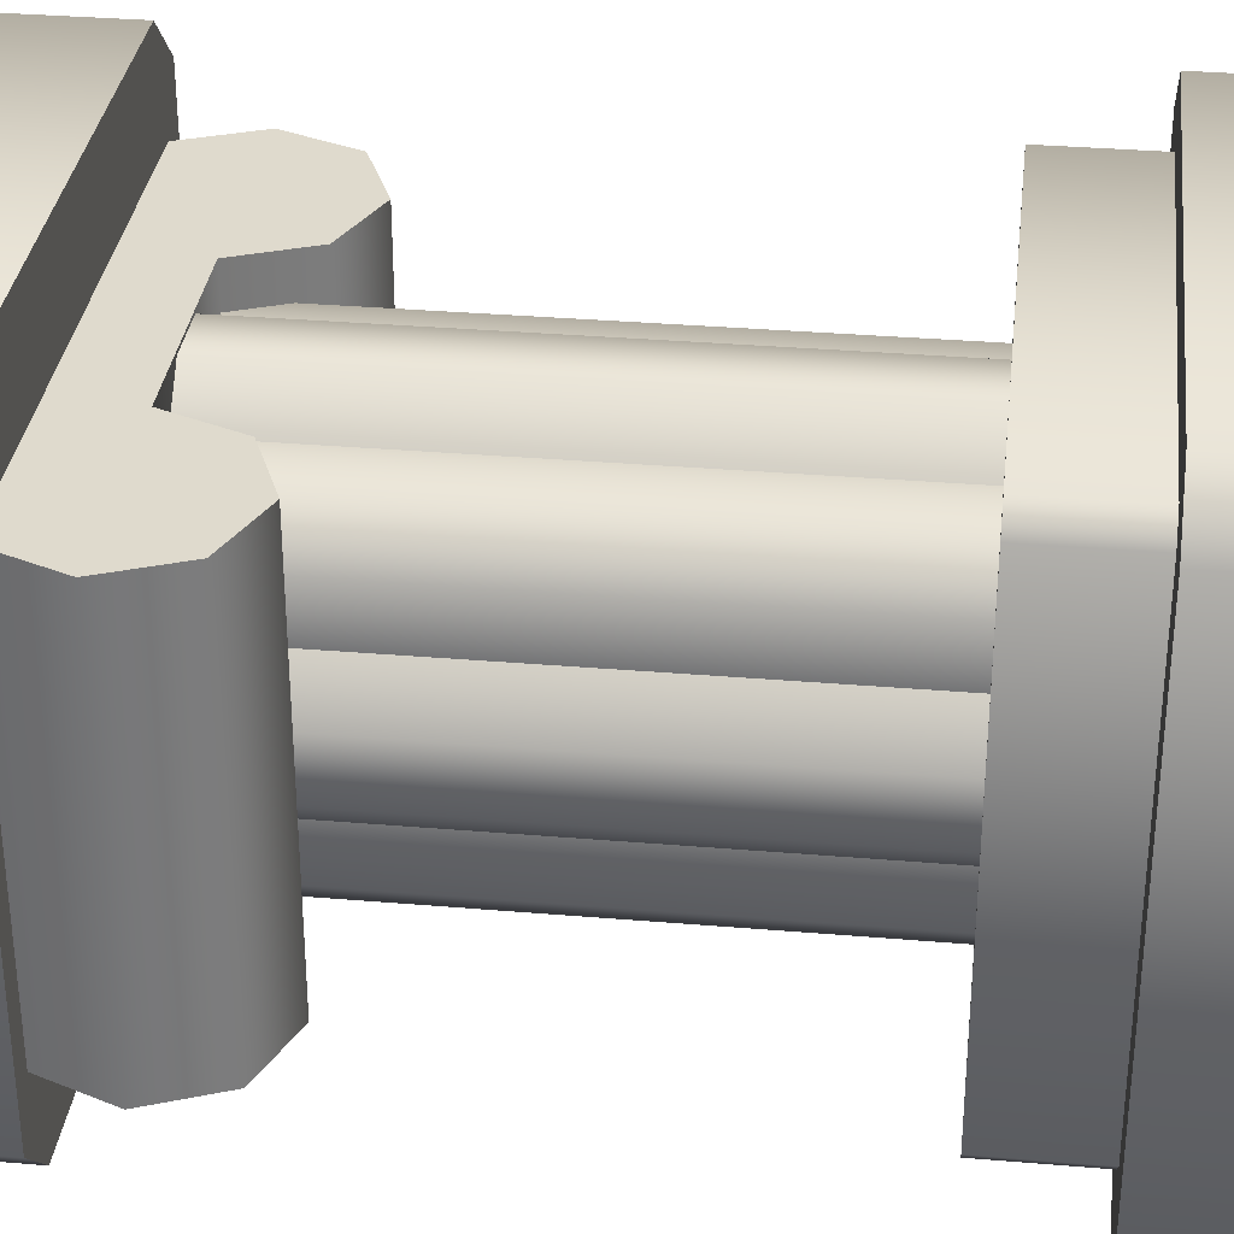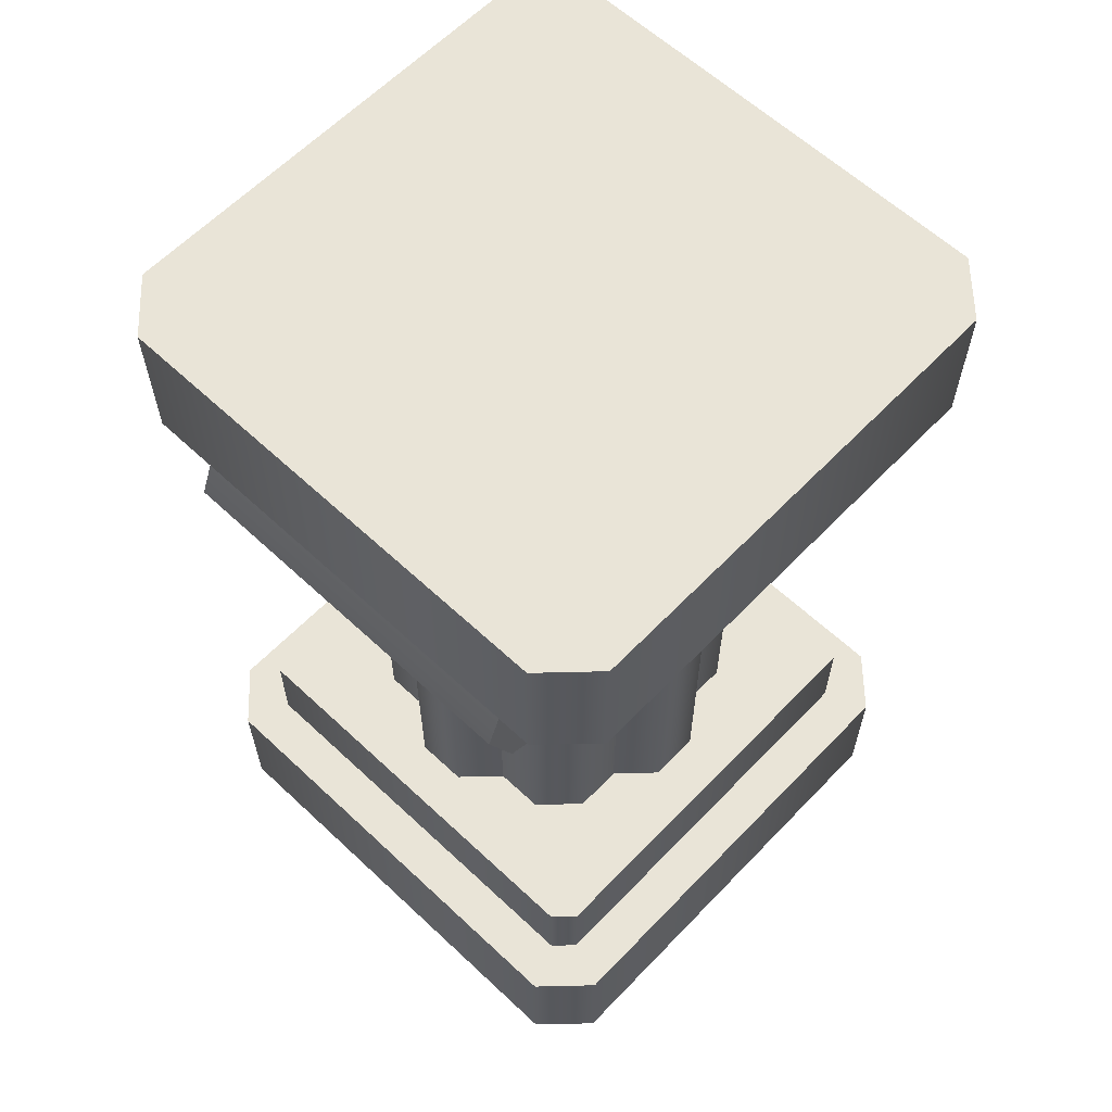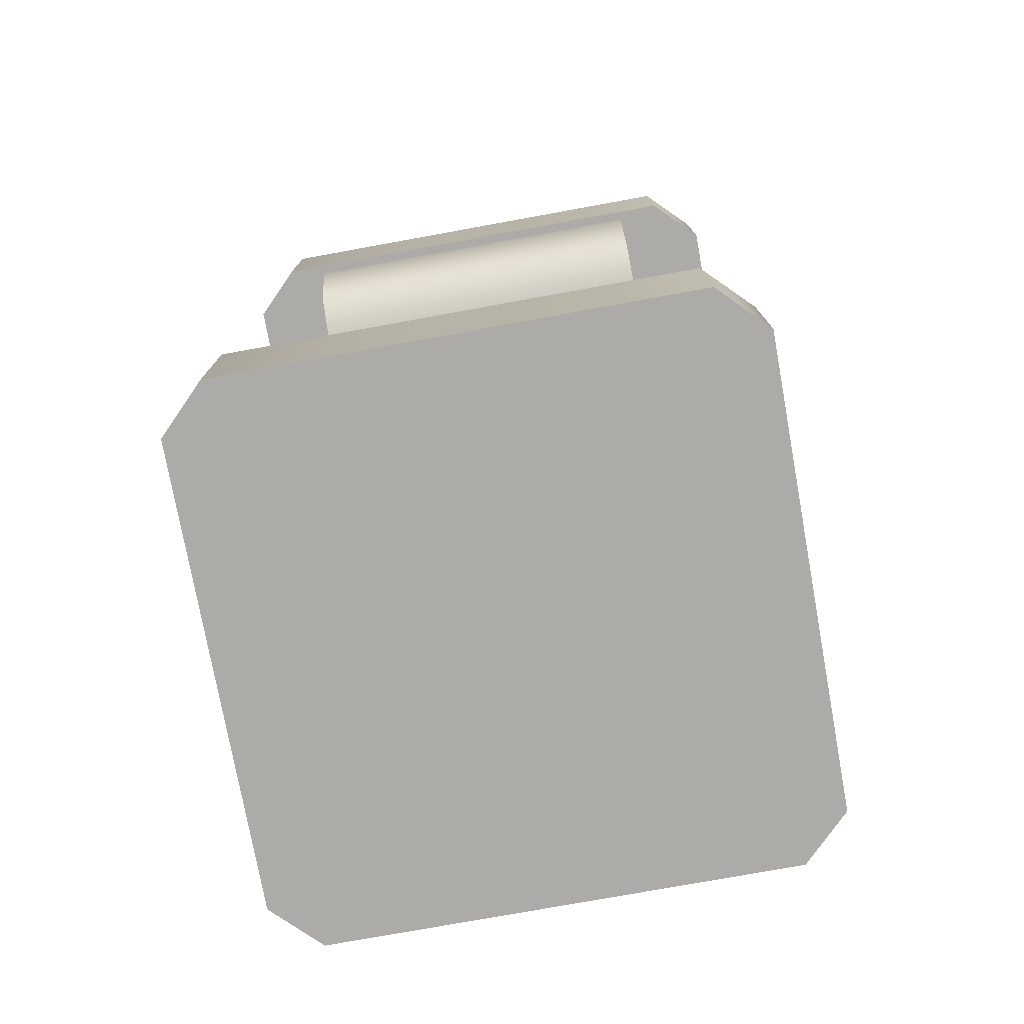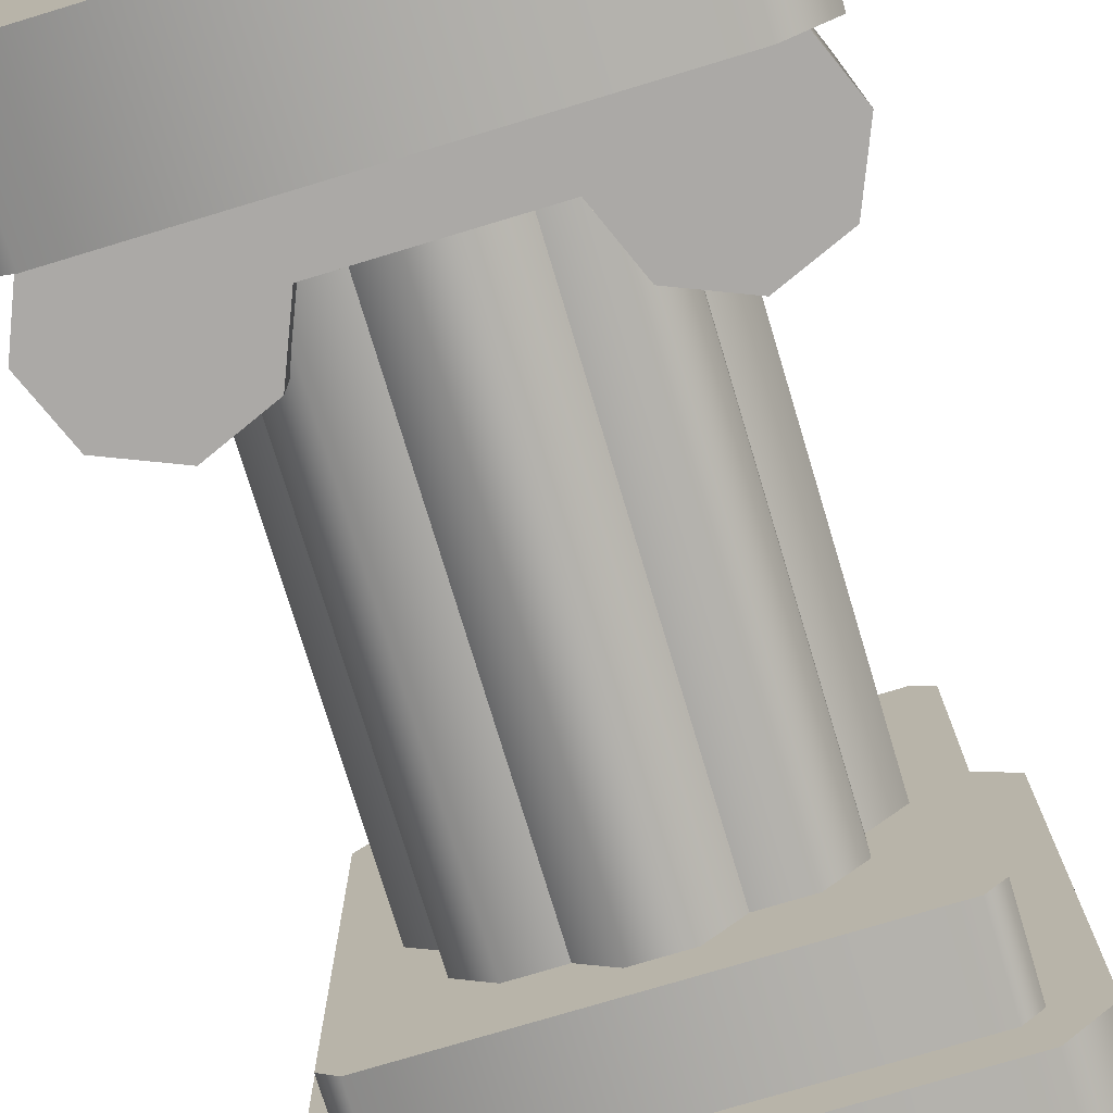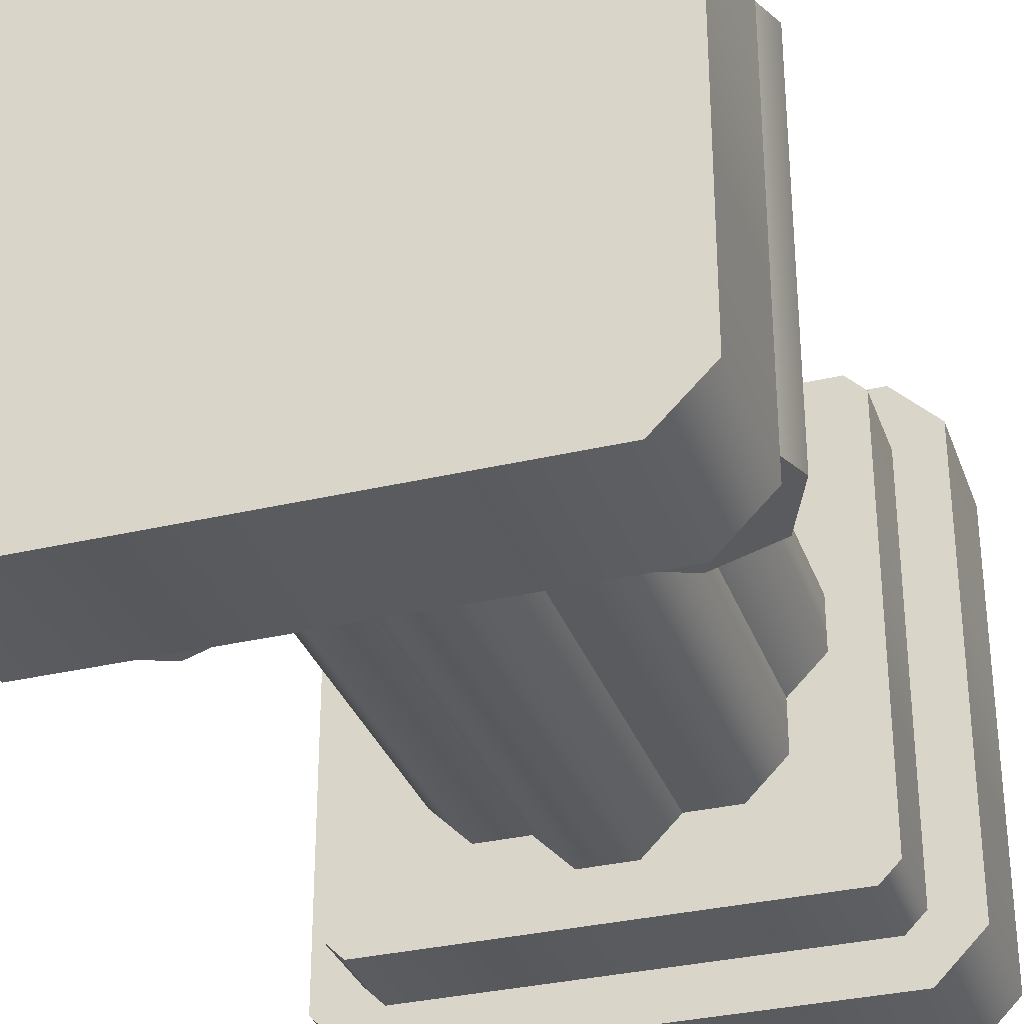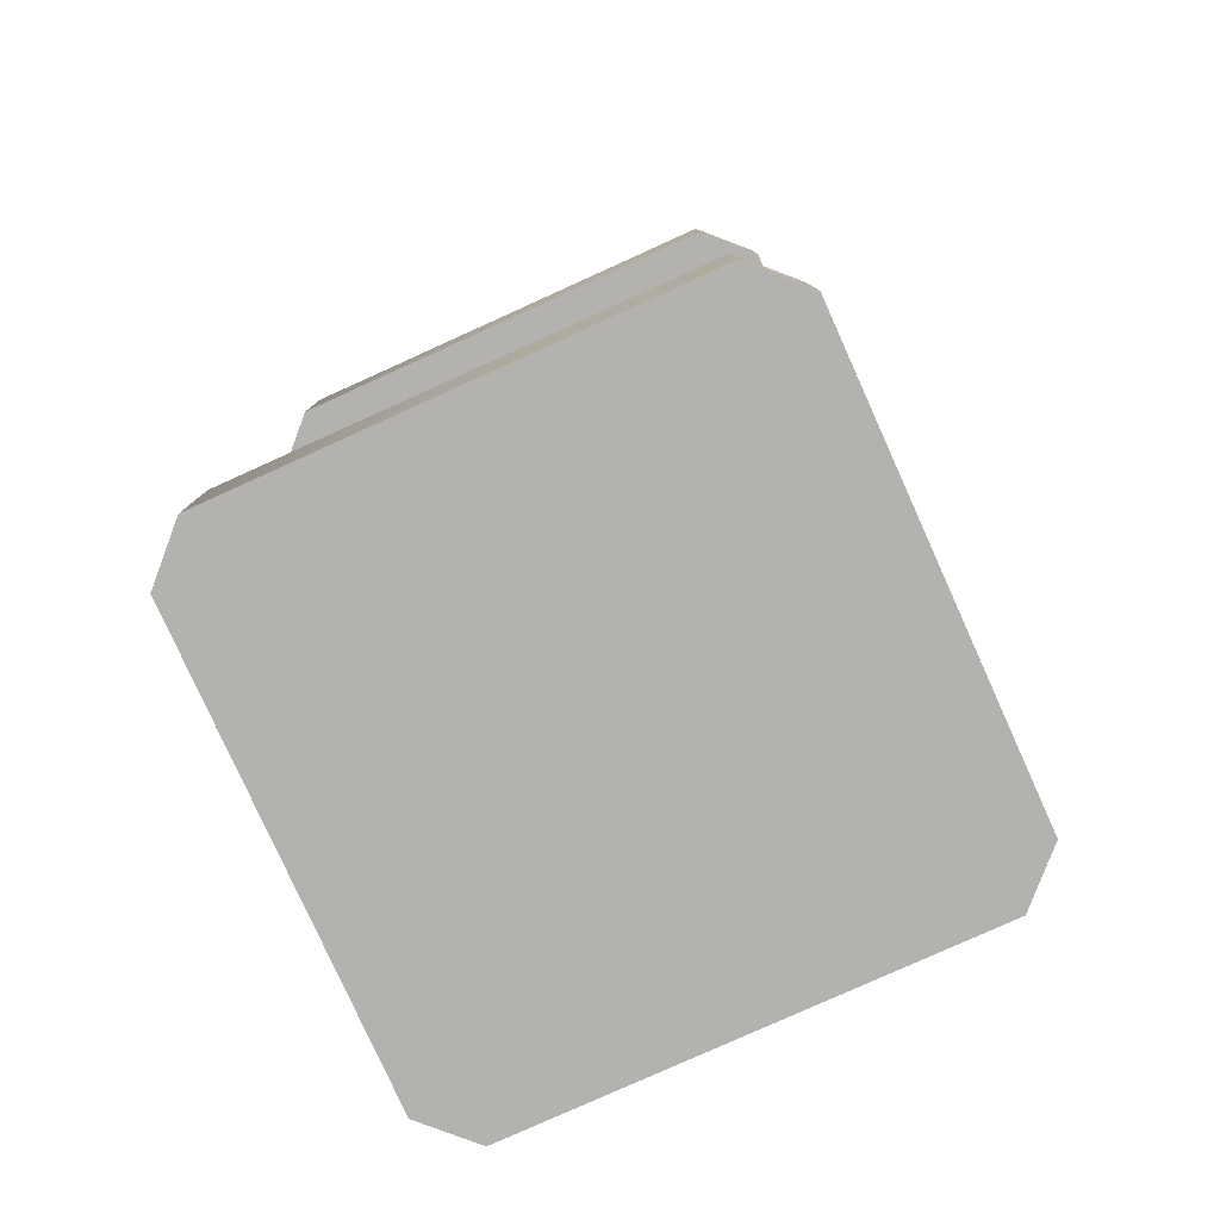
<metadata>
{"format":"obj","ext":"obj","renderer":"f3d","projection":"perspective","resolution":1024,"background":"white","views":[{"elev":32.9,"azim":-83.3,"up":"+Z"},{"elev":61.2,"azim":-46.4,"up":"+Y"},{"elev":-76.4,"azim":100.3,"up":"+Y"},{"elev":-75.6,"azim":-163.2,"up":"+Z"},{"elev":-32.5,"azim":-161.8,"up":"+Z"},{"elev":-79.8,"azim":-155.7,"up":"+Y"}]}
</metadata>
<code>
o column.001
v -0.2984 0.85 -2.25
v -0.2984 1 -2.25
v -0.2984 0.85 -1.75
v -0.2984 1 -1.75
v 0.2516 0.85 -2.3
v 0.3016 0.85 -2.25
v 0.2516 1 -2.3
v 0.3016 1 -2.25
v 0.3016 0.85 -1.75
v 0.2516 0.85 -1.7
v -0.2484 0.85 -1.7
v -0.2484 0.85 -2.3
v 0.3016 1 -1.75
v 0.2516 1 -1.7
v -0.2484 1 -2.3
v -0.2484 1 -1.7
v -0.2984 -0 -2.25
v -0.2484 -0 -2.3
v -0.2984 0.15 -2.25
v -0.2484 0.15 -2.3
v -0.2484 0 -1.7
v -0.2984 0 -1.75
v -0.2484 0.15 -1.7
v -0.2984 0.15 -1.75
v 0.3016 0 -1.75
v 0.2516 0 -1.7
v 0.3016 0.15 -1.75
v 0.2516 0.15 -1.7
v 0.2516 -0 -2.3
v 0.2516 0.15 -2.3
v 0.3016 0.15 -2.25
v 0.3016 -0 -2.25
v -0.2723 0.7086 -2.2
v -0.3016 0.7793 -2.2
v -0.2723 0.7086 -1.8
v -0.3016 0.7793 -1.8
v -0.1309 0.7086 -1.8
v -0.1309 0.7086 -2.2
v -0.2016 0.6793 -1.8
v -0.2016 0.6793 -2.2
v 0.1984 0.6793 -1.8
v 0.1984 0.6793 -2.2
v 0.1277 0.7086 -1.8
v 0.1277 0.7086 -2.2
v 0.09844 0.7793 -2.2
v 0.09844 0.7793 -1.8
v 0.2691 0.85 -2.2
v 0.2984 0.7793 -2.2
v 0.2691 0.85 -1.8
v 0.2984 0.7793 -1.8
v -0.2723 0.85 -2.2
v -0.2723 0.85 -1.8
v 0.2691 0.7086 -1.8
v 0.2691 0.7086 -2.2
v -0.1016 0.7793 -1.8
v -0.1016 0.7793 -2.2
v 0.2516 0.25 -2.229
v 0.2516 0.25 -1.771
v 0.2309 0.25 -2.25
v 0.2309 0.25 -1.75
v -0.2277 0.25 -2.25
v -0.2277 0.25 -1.75
v -0.2484 0.25 -2.229
v -0.2484 0.25 -1.771
v -0.2484 0.15 -1.771
v -0.2277 0.15 -1.75
v -0.2484 0.15 -2.229
v -0.2277 0.15 -2.25
v 0.2516 0.15 -1.771
v 0.2309 0.15 -1.75
v 0.2516 0.15 -2.229
v 0.2309 0.15 -2.25
v -0.1607 0.25 -1.934
v -0.1607 0.85 -1.934
v -0.1607 0.25 -1.881
v -0.1607 0.85 -1.881
v -0.06746 0.25 -1.841
v -0.1209 0.25 -1.841
v -0.06746 0.85 -1.841
v -0.1209 0.85 -1.841
v -0.1607 0.25 -2.119
v -0.1209 0.25 -2.159
v -0.1607 0.85 -2.119
v -0.1209 0.85 -2.159
v -0.1607 0.25 -2.066
v -0.1607 0.85 -2.066
v -0.06746 0.25 -2.159
v -0.06746 0.85 -2.159
v 0.06434 0.25 -2.159
v 0.1178 0.25 -2.159
v 0.06434 0.85 -2.159
v 0.1178 0.85 -2.159
v 0.1575 0.85 -2.119
v 0.1575 0.25 -2.119
v 0.1575 0.25 -1.881
v 0.1178 0.25 -1.841
v 0.1575 0.85 -1.881
v 0.1178 0.85 -1.841
v 0.06434 0.25 -1.841
v 0.06434 0.85 -1.841
v 0.1575 0.85 -1.934
v 0.1575 0.25 -1.934
v 0.1575 0.85 -2.066
v 0.1575 0.25 -2.066
v -0.02969 0.25 -2.197
v -0.02969 0.85 -2.197
v 0.02656 0.25 -1.803
v -0.02969 0.25 -1.803
v 0.02656 0.85 -1.803
v -0.02969 0.85 -1.803
v 0.1953 0.25 -1.972
v 0.1953 0.85 -1.972
v -0.1984 0.25 -2.028
v -0.1984 0.85 -2.028
v 0.1953 0.85 -2.028
v 0.1953 0.25 -2.028
v -0.1984 0.25 -1.972
v -0.1984 0.85 -1.972
v 0.02656 0.85 -2.197
v 0.02656 0.25 -2.197
f 3 2 1
f 2 3 4
f 7 6 5
f 6 7 8
f 10 6 9
f 6 10 5
f 5 10 11
f 5 11 12
f 12 11 3
f 12 3 1
f 13 6 8
f 6 13 9
f 13 10 9
f 10 13 14
f 15 5 12
f 5 15 7
f 2 12 1
f 12 2 15
f 7 13 8
f 13 7 14
f 14 7 15
f 14 15 16
f 16 15 2
f 16 2 4
f 16 3 11
f 3 16 4
f 14 11 10
f 11 14 16
f 19 18 17
f 18 19 20
f 23 22 21
f 22 23 24
f 27 26 25
f 26 27 28
f 20 29 18
f 29 20 30
f 27 32 31
f 32 27 25
f 30 27 31
f 27 30 28
f 28 30 20
f 28 20 23
f 23 20 19
f 23 19 24
f 26 32 25
f 32 26 29
f 29 26 21
f 29 21 18
f 18 21 22
f 18 22 17
f 22 19 17
f 19 22 24
f 30 32 29
f 32 30 31
f 28 21 26
f 21 28 23
f 35 34 33
f 34 35 36
f 39 38 37
f 38 39 40
f 43 42 41
f 42 43 44
f 43 45 44
f 45 43 46
f 49 48 47
f 48 49 50
f 36 51 34
f 51 36 52
f 35 40 39
f 40 35 33
f 41 54 53
f 54 41 42
f 53 43 41
f 43 53 50
f 43 50 46
f 46 50 49
f 46 49 55
f 55 49 36
f 36 49 52
f 35 55 36
f 35 37 55
f 37 35 39
f 55 38 56
f 38 55 37
f 50 54 48
f 54 50 53
f 55 45 46
f 45 55 56
f 33 38 40
f 38 33 34
f 38 34 56
f 56 34 51
f 56 51 45
f 45 51 48
f 48 51 47
f 54 45 48
f 54 44 45
f 44 54 42
f 59 58 57
f 58 59 60
f 60 59 61
f 60 61 62
f 62 61 63
f 62 63 64
f 66 64 65
f 64 66 62
f 63 68 67
f 68 63 61
f 65 63 67
f 63 65 64
f 58 70 69
f 70 58 60
f 58 71 57
f 71 58 69
f 61 72 68
f 72 61 59
f 60 66 70
f 66 60 62
f 57 72 59
f 72 57 71
f 75 74 73
f 74 75 76
f 79 78 77
f 78 79 80
f 83 82 81
f 82 83 84
f 78 76 75
f 76 78 80
f 85 83 81
f 83 85 86
f 84 87 82
f 87 84 88
f 91 90 89
f 90 91 92
f 93 90 92
f 90 93 94
f 97 96 95
f 96 97 98
f 98 99 96
f 99 98 100
f 97 102 101
f 102 97 95
f 103 94 93
f 94 103 104
f 88 105 87
f 105 88 106
f 109 108 107
f 108 109 110
f 112 102 111
f 102 112 101
f 114 85 113
f 85 114 86
f 115 104 103
f 104 115 116
f 73 118 117
f 118 73 74
f 117 114 113
f 114 117 118
f 91 120 119
f 120 91 89
f 106 120 105
f 120 106 119
f 108 79 77
f 79 108 110
f 100 107 99
f 107 100 109
f 112 116 115
f 116 112 111
f 3 2 1
f 2 3 4
f 7 6 5
f 6 7 8
f 10 6 9
f 6 10 5
f 5 10 11
f 5 11 12
f 12 11 3
f 12 3 1
f 13 6 8
f 6 13 9
f 13 10 9
f 10 13 14
f 15 5 12
f 5 15 7
f 2 12 1
f 12 2 15
f 7 13 8
f 13 7 14
f 14 7 15
f 14 15 16
f 16 15 2
f 16 2 4
f 16 3 11
f 3 16 4
f 14 11 10
f 11 14 16
f 19 18 17
f 18 19 20
f 23 22 21
f 22 23 24
f 27 26 25
f 26 27 28
f 20 29 18
f 29 20 30
f 27 32 31
f 32 27 25
f 30 27 31
f 27 30 28
f 28 30 20
f 28 20 23
f 23 20 19
f 23 19 24
f 26 32 25
f 32 26 29
f 29 26 21
f 29 21 18
f 18 21 22
f 18 22 17
f 22 19 17
f 19 22 24
f 30 32 29
f 32 30 31
f 28 21 26
f 21 28 23
f 35 34 33
f 34 35 36
f 39 38 37
f 38 39 40
f 43 42 41
f 42 43 44
f 43 45 44
f 45 43 46
f 49 48 47
f 48 49 50
f 36 51 34
f 51 36 52
f 35 40 39
f 40 35 33
f 41 54 53
f 54 41 42
f 53 43 41
f 43 53 50
f 43 50 46
f 46 50 49
f 46 49 55
f 55 49 36
f 36 49 52
f 35 55 36
f 35 37 55
f 37 35 39
f 55 38 56
f 38 55 37
f 50 54 48
f 54 50 53
f 55 45 46
f 45 55 56
f 33 38 40
f 38 33 34
f 38 34 56
f 56 34 51
f 56 51 45
f 45 51 48
f 48 51 47
f 54 45 48
f 54 44 45
f 44 54 42
f 59 58 57
f 58 59 60
f 60 59 61
f 60 61 62
f 62 61 63
f 62 63 64
f 66 64 65
f 64 66 62
f 63 68 67
f 68 63 61
f 65 63 67
f 63 65 64
f 58 70 69
f 70 58 60
f 58 71 57
f 71 58 69
f 61 72 68
f 72 61 59
f 60 66 70
f 66 60 62
f 57 72 59
f 72 57 71
f 75 74 73
f 74 75 76
f 79 78 77
f 78 79 80
f 83 82 81
f 82 83 84
f 78 76 75
f 76 78 80
f 85 83 81
f 83 85 86
f 84 87 82
f 87 84 88
f 91 90 89
f 90 91 92
f 93 90 92
f 90 93 94
f 97 96 95
f 96 97 98
f 98 99 96
f 99 98 100
f 97 102 101
f 102 97 95
f 103 94 93
f 94 103 104
f 88 105 87
f 105 88 106
f 109 108 107
f 108 109 110
f 112 102 111
f 102 112 101
f 114 85 113
f 85 114 86
f 115 104 103
f 104 115 116
f 73 118 117
f 118 73 74
f 117 114 113
f 114 117 118
f 91 120 119
f 120 91 89
f 106 120 105
f 120 106 119
f 108 79 77
f 79 108 110
f 100 107 99
f 107 100 109
f 112 116 115
f 116 112 111

</code>
